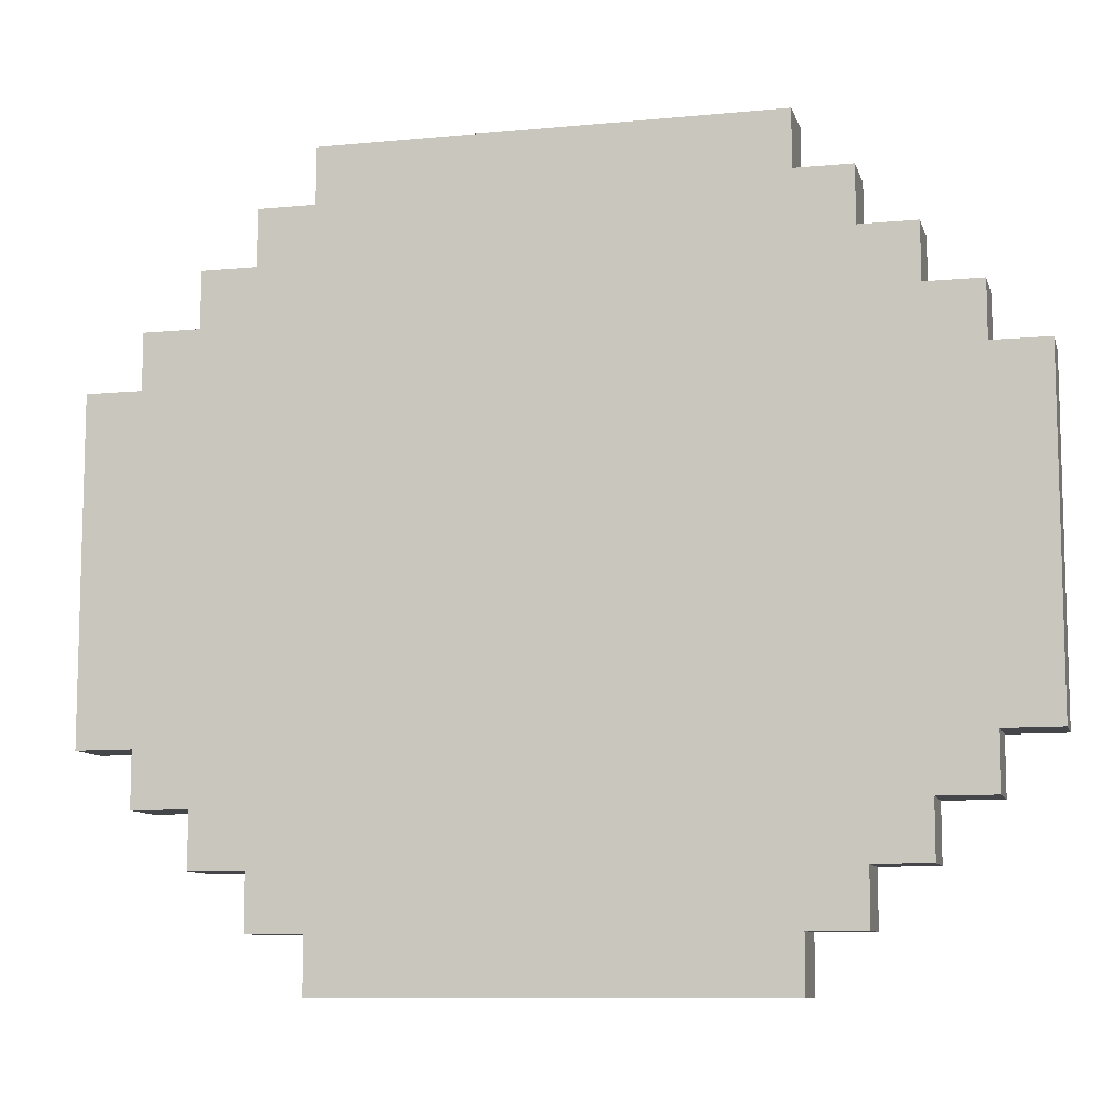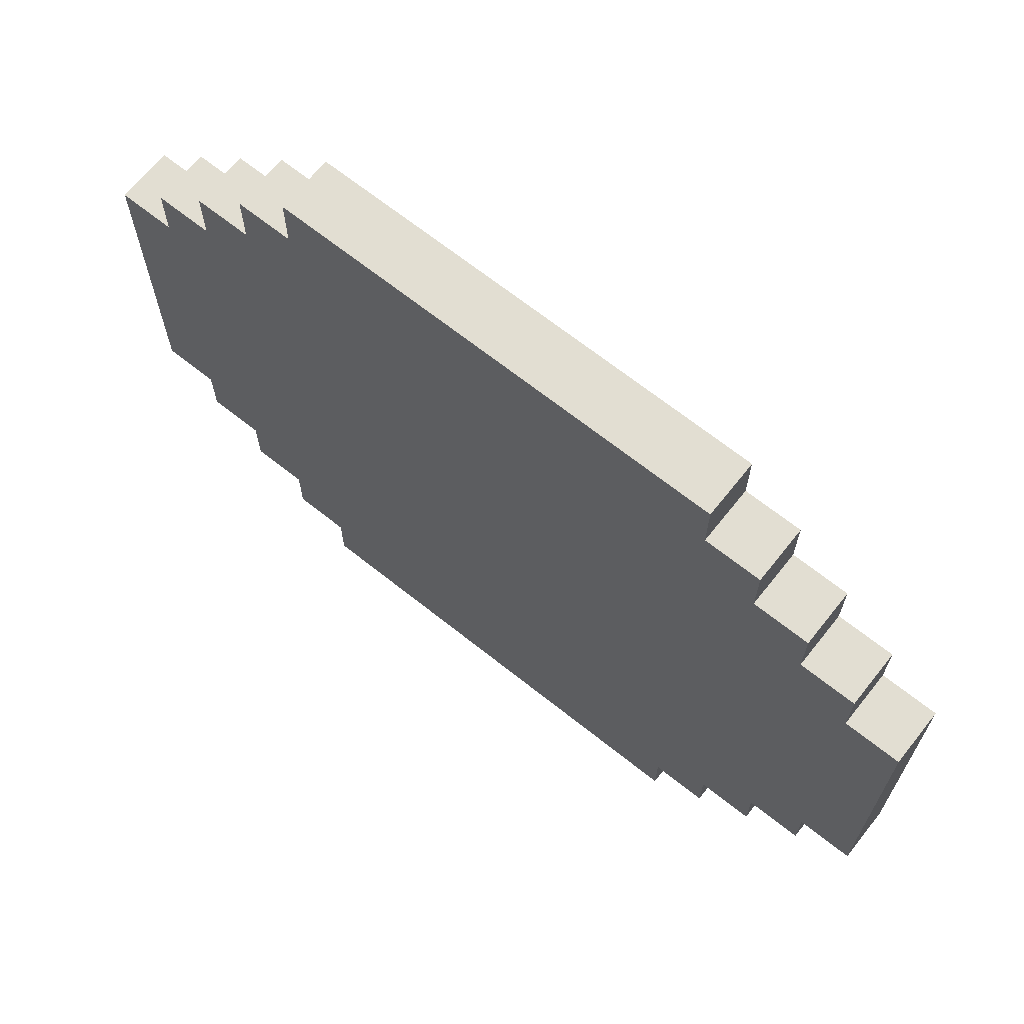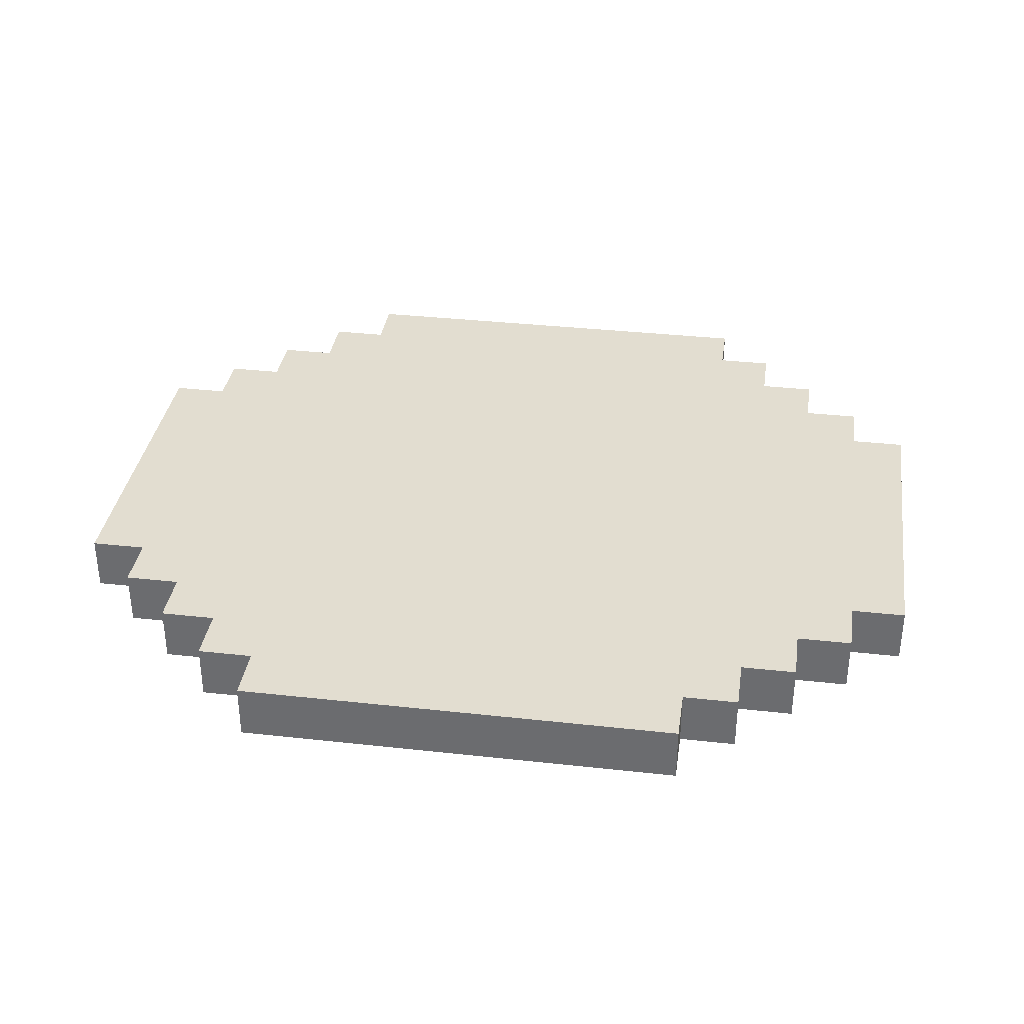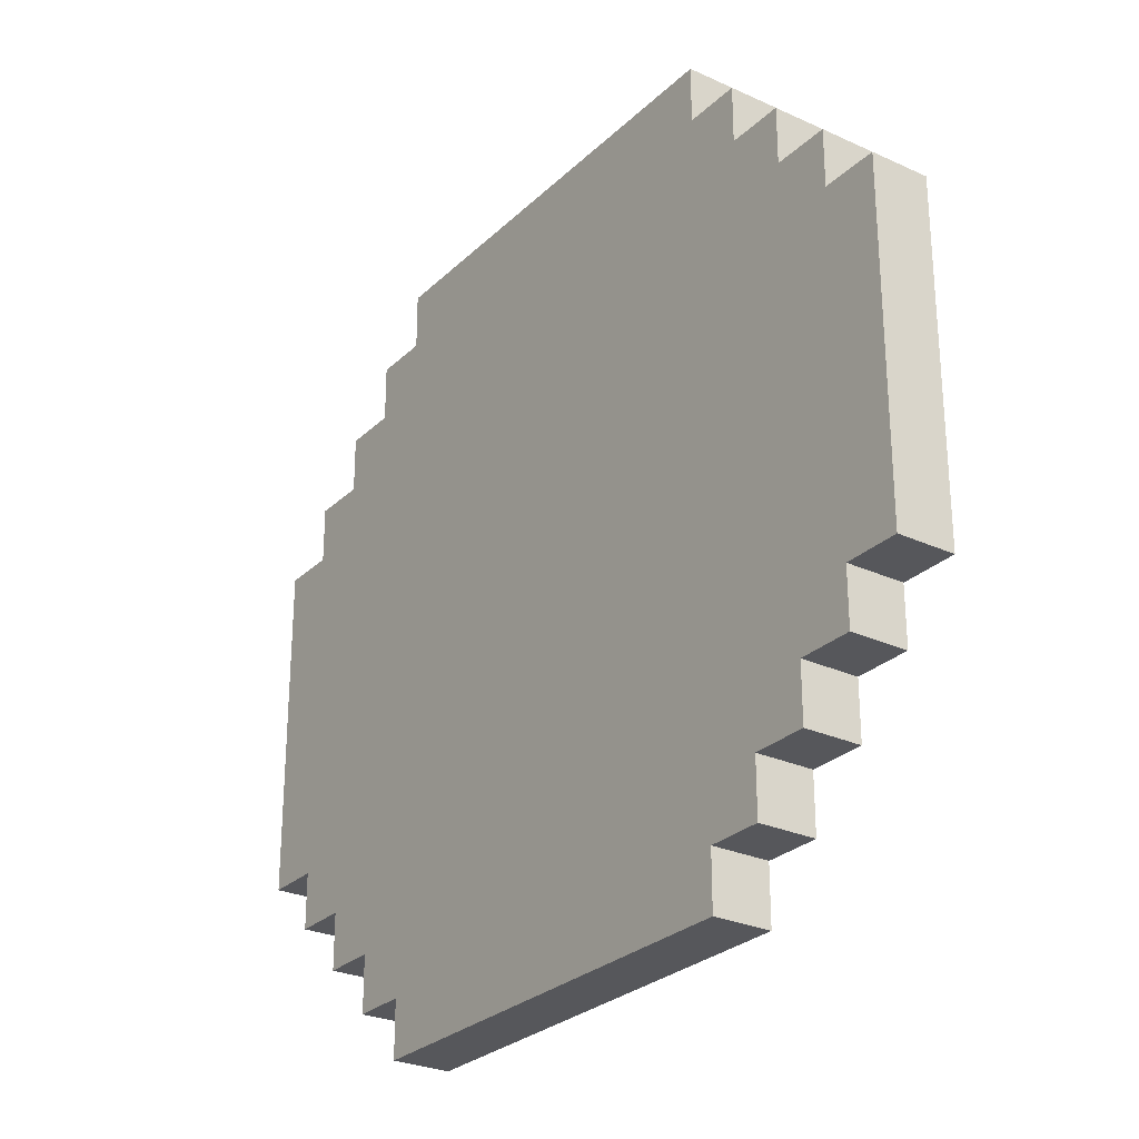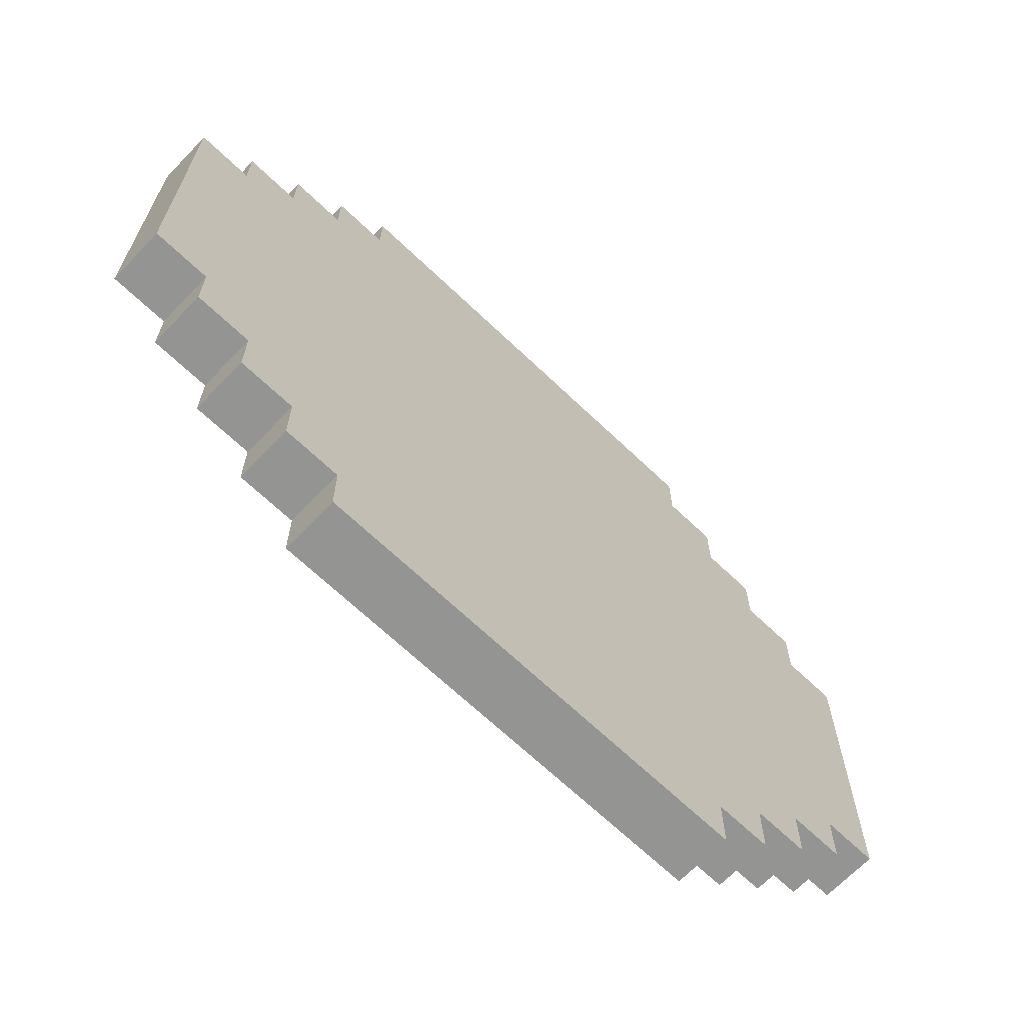
<metadata>
{"format":"obj","ext":"obj","renderer":"f3d","projection":"perspective","resolution":1024,"background":"white","views":[{"elev":-9.7,"azim":-166.0,"up":"+Y"},{"elev":67.9,"azim":-141.5,"up":"+Y"},{"elev":35.1,"azim":-171.6,"up":"+Z"},{"elev":-27.3,"azim":-125.2,"up":"+Y"},{"elev":-67.0,"azim":136.2,"up":"+Y"}]}
</metadata>
<code>
o
v 1.2 2.5 -1.9
v 1.2 2.5 -2
v 1.2 3.1 -1.9
v 1.2 3.1 -2
v 1.3 2.4 -1.9
v 1.3 2.4 -2
v 1.3 2.5 -1.9
v 1.3 2.5 -2
v 1.3 3.1 -1.9
v 1.3 3.1 -2
v 1.3 3.2 -1.9
v 1.3 3.2 -2
v 1.4 2.3 -1.9
v 1.4 2.3 -2
v 1.4 2.4 -1.9
v 1.4 2.4 -2
v 1.4 3.2 -1.9
v 1.4 3.2 -2
v 1.4 3.3 -1.9
v 1.4 3.3 -2
v 1.5 2.2 -1.9
v 1.5 2.2 -2
v 1.5 2.3 -1.9
v 1.5 2.3 -2
v 1.5 3.3 -1.9
v 1.5 3.3 -2
v 1.5 3.4 -1.9
v 1.5 3.4 -2
v 1.6 2.1 -1.9
v 1.6 2.1 -2
v 1.6 2.2 -1.9
v 1.6 2.2 -2
v 1.6 3.4 -1.9
v 1.6 3.4 -2
v 1.6 3.5 -1.9
v 1.6 3.5 -2
v 2.4 2.1 -1.9
v 2.4 2.1 -2
v 2.4 2.2 -1.9
v 2.4 2.2 -2
v 2.4 3.4 -1.9
v 2.4 3.4 -2
v 2.4 3.5 -1.9
v 2.4 3.5 -2
v 2.5 2.2 -1.9
v 2.5 2.2 -2
v 2.5 2.3 -1.9
v 2.5 2.3 -2
v 2.5 3.3 -1.9
v 2.5 3.3 -2
v 2.5 3.4 -1.9
v 2.5 3.4 -2
v 2.6 2.3 -1.9
v 2.6 2.3 -2
v 2.6 2.4 -1.9
v 2.6 2.4 -2
v 2.6 3.2 -1.9
v 2.6 3.2 -2
v 2.6 3.3 -1.9
v 2.6 3.3 -2
v 2.7 2.4 -1.9
v 2.7 2.4 -2
v 2.7 2.5 -1.9
v 2.7 2.5 -2
v 2.7 3.1 -1.9
v 2.7 3.1 -2
v 2.7 3.2 -1.9
v 2.7 3.2 -2
v 2.8 2.5 -1.9
v 2.8 2.5 -2
v 2.8 3.1 -1.9
v 2.8 3.1 -2
v 1.2 2.5 -1.9
v 1.2 3.1 -1.9
v 1.3 2.4 -1.9
v 1.3 2.5 -1.9
v 1.3 2.6 -1.9
v 1.3 3 -1.9
v 1.3 3.1 -1.9
v 1.3 3.2 -1.9
v 1.4 2.3 -1.9
v 1.4 2.4 -1.9
v 1.4 2.6 -1.9
v 1.4 3 -1.9
v 1.4 3.2 -1.9
v 1.4 3.3 -1.9
v 1.5 2.2 -1.9
v 1.5 2.3 -1.9
v 1.5 2.6 -1.9
v 1.5 3 -1.9
v 1.5 3.3 -1.9
v 1.5 3.4 -1.9
v 1.6 2.1 -1.9
v 1.6 2.2 -1.9
v 1.6 2.5 -1.9
v 1.6 2.6 -1.9
v 1.6 3 -1.9
v 1.6 3.1 -1.9
v 1.6 3.4 -1.9
v 1.6 3.5 -1.9
v 1.7 2.2 -1.9
v 1.7 2.3 -1.9
v 1.7 3.3 -1.9
v 1.7 3.4 -1.9
v 1.8 2.5 -1.9
v 1.8 2.6 -1.9
v 1.8 2.7 -1.9
v 1.8 2.9 -1.9
v 1.8 3 -1.9
v 1.8 3.1 -1.9
v 1.9 2.6 -1.9
v 1.9 2.7 -1.9
v 1.9 2.9 -1.9
v 1.9 3 -1.9
v 2.1 2.6 -1.9
v 2.1 3 -1.9
v 2.2 2.5 -1.9
v 2.2 2.6 -1.9
v 2.2 3 -1.9
v 2.2 3.1 -1.9
v 2.3 2.2 -1.9
v 2.3 2.3 -1.9
v 2.3 3.3 -1.9
v 2.3 3.4 -1.9
v 2.4 2.1 -1.9
v 2.4 2.2 -1.9
v 2.4 2.5 -1.9
v 2.4 2.6 -1.9
v 2.4 2.7 -1.9
v 2.4 2.9 -1.9
v 2.4 3 -1.9
v 2.4 3.1 -1.9
v 2.4 3.4 -1.9
v 2.4 3.5 -1.9
v 2.5 2.2 -1.9
v 2.5 2.3 -1.9
v 2.5 2.6 -1.9
v 2.5 2.7 -1.9
v 2.5 2.9 -1.9
v 2.5 3 -1.9
v 2.5 3.3 -1.9
v 2.5 3.4 -1.9
v 2.6 2.3 -1.9
v 2.6 2.4 -1.9
v 2.6 2.6 -1.9
v 2.6 3 -1.9
v 2.6 3.2 -1.9
v 2.6 3.3 -1.9
v 2.7 2.4 -1.9
v 2.7 2.5 -1.9
v 2.7 2.6 -1.9
v 2.7 3 -1.9
v 2.7 3.1 -1.9
v 2.7 3.2 -1.9
v 2.8 2.5 -1.9
v 2.8 3.1 -1.9
v 1.2 2.5 -2
v 1.2 3.1 -2
v 1.3 2.4 -2
v 1.3 2.5 -2
v 1.3 2.6 -2
v 1.3 3 -2
v 1.3 3.1 -2
v 1.3 3.2 -2
v 1.4 2.3 -2
v 1.4 2.4 -2
v 1.4 2.6 -2
v 1.4 3 -2
v 1.4 3.2 -2
v 1.4 3.3 -2
v 1.5 2.2 -2
v 1.5 2.3 -2
v 1.5 2.6 -2
v 1.5 3 -2
v 1.5 3.3 -2
v 1.5 3.4 -2
v 1.6 2.1 -2
v 1.6 2.2 -2
v 1.6 2.5 -2
v 1.6 2.6 -2
v 1.6 3 -2
v 1.6 3.1 -2
v 1.6 3.4 -2
v 1.6 3.5 -2
v 1.7 2.2 -2
v 1.7 2.3 -2
v 1.7 3.3 -2
v 1.7 3.4 -2
v 1.8 2.5 -2
v 1.8 2.6 -2
v 1.8 2.7 -2
v 1.8 2.9 -2
v 1.8 3 -2
v 1.8 3.1 -2
v 1.9 2.6 -2
v 1.9 2.7 -2
v 1.9 2.9 -2
v 1.9 3 -2
v 2.1 2.6 -2
v 2.1 3 -2
v 2.2 2.5 -2
v 2.2 2.6 -2
v 2.2 3 -2
v 2.2 3.1 -2
v 2.3 2.2 -2
v 2.3 2.3 -2
v 2.3 3.3 -2
v 2.3 3.4 -2
v 2.4 2.1 -2
v 2.4 2.2 -2
v 2.4 2.5 -2
v 2.4 2.6 -2
v 2.4 2.7 -2
v 2.4 2.9 -2
v 2.4 3 -2
v 2.4 3.1 -2
v 2.4 3.4 -2
v 2.4 3.5 -2
v 2.5 2.2 -2
v 2.5 2.3 -2
v 2.5 2.6 -2
v 2.5 2.7 -2
v 2.5 2.9 -2
v 2.5 3 -2
v 2.5 3.3 -2
v 2.5 3.4 -2
v 2.6 2.3 -2
v 2.6 2.4 -2
v 2.6 2.6 -2
v 2.6 3 -2
v 2.6 3.2 -2
v 2.6 3.3 -2
v 2.7 2.4 -2
v 2.7 2.5 -2
v 2.7 2.6 -2
v 2.7 3 -2
v 2.7 3.1 -2
v 2.7 3.2 -2
v 2.8 2.5 -2
v 2.8 3.1 -2
v 1.6 2.1 -1.9
v 2.4 2.1 -1.9
v 1.6 2.1 -2
v 2.4 2.1 -2
v 1.5 2.2 -1.9
v 1.6 2.2 -1.9
v 2.4 2.2 -1.9
v 2.5 2.2 -1.9
v 1.5 2.2 -2
v 1.6 2.2 -2
v 2.4 2.2 -2
v 2.5 2.2 -2
v 1.4 2.3 -1.9
v 1.5 2.3 -1.9
v 2.5 2.3 -1.9
v 2.6 2.3 -1.9
v 1.4 2.3 -2
v 1.5 2.3 -2
v 2.5 2.3 -2
v 2.6 2.3 -2
v 1.3 2.4 -1.9
v 1.4 2.4 -1.9
v 2.6 2.4 -1.9
v 2.7 2.4 -1.9
v 1.3 2.4 -2
v 1.4 2.4 -2
v 2.6 2.4 -2
v 2.7 2.4 -2
v 1.2 2.5 -1.9
v 1.3 2.5 -1.9
v 2.7 2.5 -1.9
v 2.8 2.5 -1.9
v 1.2 2.5 -2
v 1.3 2.5 -2
v 2.7 2.5 -2
v 2.8 2.5 -2
v 1.2 3.1 -1.9
v 1.3 3.1 -1.9
v 2.7 3.1 -1.9
v 2.8 3.1 -1.9
v 1.2 3.1 -2
v 1.3 3.1 -2
v 2.7 3.1 -2
v 2.8 3.1 -2
v 1.3 3.2 -1.9
v 1.4 3.2 -1.9
v 2.6 3.2 -1.9
v 2.7 3.2 -1.9
v 1.3 3.2 -2
v 1.4 3.2 -2
v 2.6 3.2 -2
v 2.7 3.2 -2
v 1.4 3.3 -1.9
v 1.5 3.3 -1.9
v 2.5 3.3 -1.9
v 2.6 3.3 -1.9
v 1.4 3.3 -2
v 1.5 3.3 -2
v 2.5 3.3 -2
v 2.6 3.3 -2
v 1.5 3.4 -1.9
v 1.6 3.4 -1.9
v 2.4 3.4 -1.9
v 2.5 3.4 -1.9
v 1.5 3.4 -2
v 1.6 3.4 -2
v 2.4 3.4 -2
v 2.5 3.4 -2
v 1.6 3.5 -1.9
v 2.4 3.5 -1.9
v 1.6 3.5 -2
v 2.4 3.5 -2
f 3 2 1
f 4 2 3
f 7 6 5
f 8 6 7
f 11 10 9
f 12 10 11
f 15 14 13
f 16 14 15
f 19 18 17
f 20 18 19
f 23 22 21
f 24 22 23
f 27 26 25
f 28 26 27
f 31 30 29
f 32 30 31
f 35 34 33
f 36 34 35
f 37 38 39
f 39 38 40
f 41 42 43
f 43 42 44
f 45 46 47
f 47 46 48
f 49 50 51
f 51 50 52
f 53 54 55
f 55 54 56
f 57 58 59
f 59 58 60
f 61 62 63
f 63 62 64
f 65 66 67
f 67 66 68
f 69 70 71
f 71 70 72
f 76 74 73
f 77 74 76
f 78 74 77
f 79 74 78
f 82 76 75
f 82 77 76
f 83 78 77
f 83 77 82
f 84 80 79
f 84 78 83
f 84 79 78
f 85 80 84
f 88 83 82
f 88 86 85
f 88 85 84
f 88 84 83
f 88 82 81
f 89 86 88
f 90 86 89
f 91 86 90
f 94 88 87
f 94 89 88
f 95 89 94
f 96 90 89
f 96 89 95
f 97 92 91
f 97 90 96
f 97 91 90
f 98 92 97
f 99 92 98
f 101 94 93
f 101 95 94
f 102 95 101
f 103 100 99
f 103 99 98
f 104 100 103
f 105 96 95
f 105 95 102
f 106 97 96
f 106 96 105
f 107 97 106
f 108 97 107
f 109 98 97
f 109 97 108
f 110 103 98
f 110 98 109
f 111 106 105
f 111 107 106
f 112 108 107
f 112 107 111
f 113 109 108
f 113 108 112
f 114 110 109
f 114 109 113
f 115 111 105
f 115 112 111
f 115 114 113
f 115 113 112
f 116 110 114
f 116 114 115
f 117 105 102
f 117 115 105
f 118 116 115
f 118 115 117
f 119 110 116
f 119 116 118
f 120 103 110
f 120 110 119
f 121 102 101
f 121 101 93
f 122 117 102
f 122 102 121
f 123 104 103
f 123 103 120
f 124 100 104
f 124 104 123
f 125 122 121
f 125 121 93
f 126 122 125
f 127 117 122
f 127 122 126
f 127 118 117
f 128 119 118
f 128 118 127
f 129 119 128
f 130 119 129
f 131 120 119
f 131 119 130
f 132 123 120
f 132 120 131
f 132 124 123
f 133 100 124
f 133 124 132
f 134 100 133
f 135 127 126
f 135 128 127
f 136 128 135
f 137 129 128
f 137 128 136
f 138 130 129
f 138 129 137
f 139 131 130
f 139 130 138
f 140 132 131
f 140 131 139
f 140 133 132
f 141 133 140
f 142 133 141
f 143 138 137
f 143 139 138
f 143 141 140
f 143 140 139
f 143 137 136
f 144 141 143
f 145 141 144
f 146 141 145
f 147 141 146
f 148 141 147
f 149 145 144
f 150 145 149
f 151 146 145
f 151 145 150
f 152 147 146
f 152 146 151
f 153 147 152
f 154 147 153
f 155 151 150
f 155 153 152
f 155 152 151
f 156 153 155
f 157 158 160
f 160 158 161
f 161 158 162
f 162 158 163
f 159 160 166
f 160 161 166
f 161 162 167
f 166 161 167
f 163 164 168
f 167 162 168
f 162 163 168
f 168 164 169
f 166 167 172
f 169 170 172
f 168 169 172
f 167 168 172
f 165 166 172
f 172 170 173
f 173 170 174
f 174 170 175
f 171 172 178
f 172 173 178
f 178 173 179
f 173 174 180
f 179 173 180
f 175 176 181
f 180 174 181
f 174 175 181
f 181 176 182
f 182 176 183
f 177 178 185
f 178 179 185
f 185 179 186
f 183 184 187
f 182 183 187
f 187 184 188
f 179 180 189
f 186 179 189
f 180 181 190
f 189 180 190
f 190 181 191
f 191 181 192
f 181 182 193
f 192 181 193
f 182 187 194
f 193 182 194
f 189 190 195
f 190 191 195
f 191 192 196
f 195 191 196
f 192 193 197
f 196 192 197
f 193 194 198
f 197 193 198
f 189 195 199
f 195 196 199
f 197 198 199
f 196 197 199
f 198 194 200
f 199 198 200
f 186 189 201
f 189 199 201
f 199 200 202
f 201 199 202
f 200 194 203
f 202 200 203
f 194 187 204
f 203 194 204
f 185 186 205
f 177 185 205
f 186 201 206
f 205 186 206
f 187 188 207
f 204 187 207
f 188 184 208
f 207 188 208
f 205 206 209
f 177 205 209
f 209 206 210
f 206 201 211
f 210 206 211
f 201 202 211
f 202 203 212
f 211 202 212
f 212 203 213
f 213 203 214
f 203 204 215
f 214 203 215
f 204 207 216
f 215 204 216
f 207 208 216
f 208 184 217
f 216 208 217
f 217 184 218
f 210 211 219
f 211 212 219
f 219 212 220
f 212 213 221
f 220 212 221
f 213 214 222
f 221 213 222
f 214 215 223
f 222 214 223
f 215 216 224
f 223 215 224
f 216 217 224
f 224 217 225
f 225 217 226
f 221 222 227
f 222 223 227
f 224 225 227
f 223 224 227
f 220 221 227
f 227 225 228
f 228 225 229
f 229 225 230
f 230 225 231
f 231 225 232
f 228 229 233
f 233 229 234
f 229 230 235
f 234 229 235
f 230 231 236
f 235 230 236
f 236 231 237
f 237 231 238
f 234 235 239
f 236 237 239
f 235 236 239
f 239 237 240
f 243 242 241
f 244 242 243
f 249 246 245
f 250 246 249
f 251 248 247
f 252 248 251
f 257 254 253
f 258 254 257
f 259 256 255
f 260 256 259
f 265 262 261
f 266 262 265
f 267 264 263
f 268 264 267
f 273 270 269
f 274 270 273
f 275 272 271
f 276 272 275
f 277 278 281
f 281 278 282
f 279 280 283
f 283 280 284
f 285 286 289
f 289 286 290
f 287 288 291
f 291 288 292
f 293 294 297
f 297 294 298
f 295 296 299
f 299 296 300
f 301 302 305
f 305 302 306
f 303 304 307
f 307 304 308
f 309 310 311
f 311 310 312

</code>
